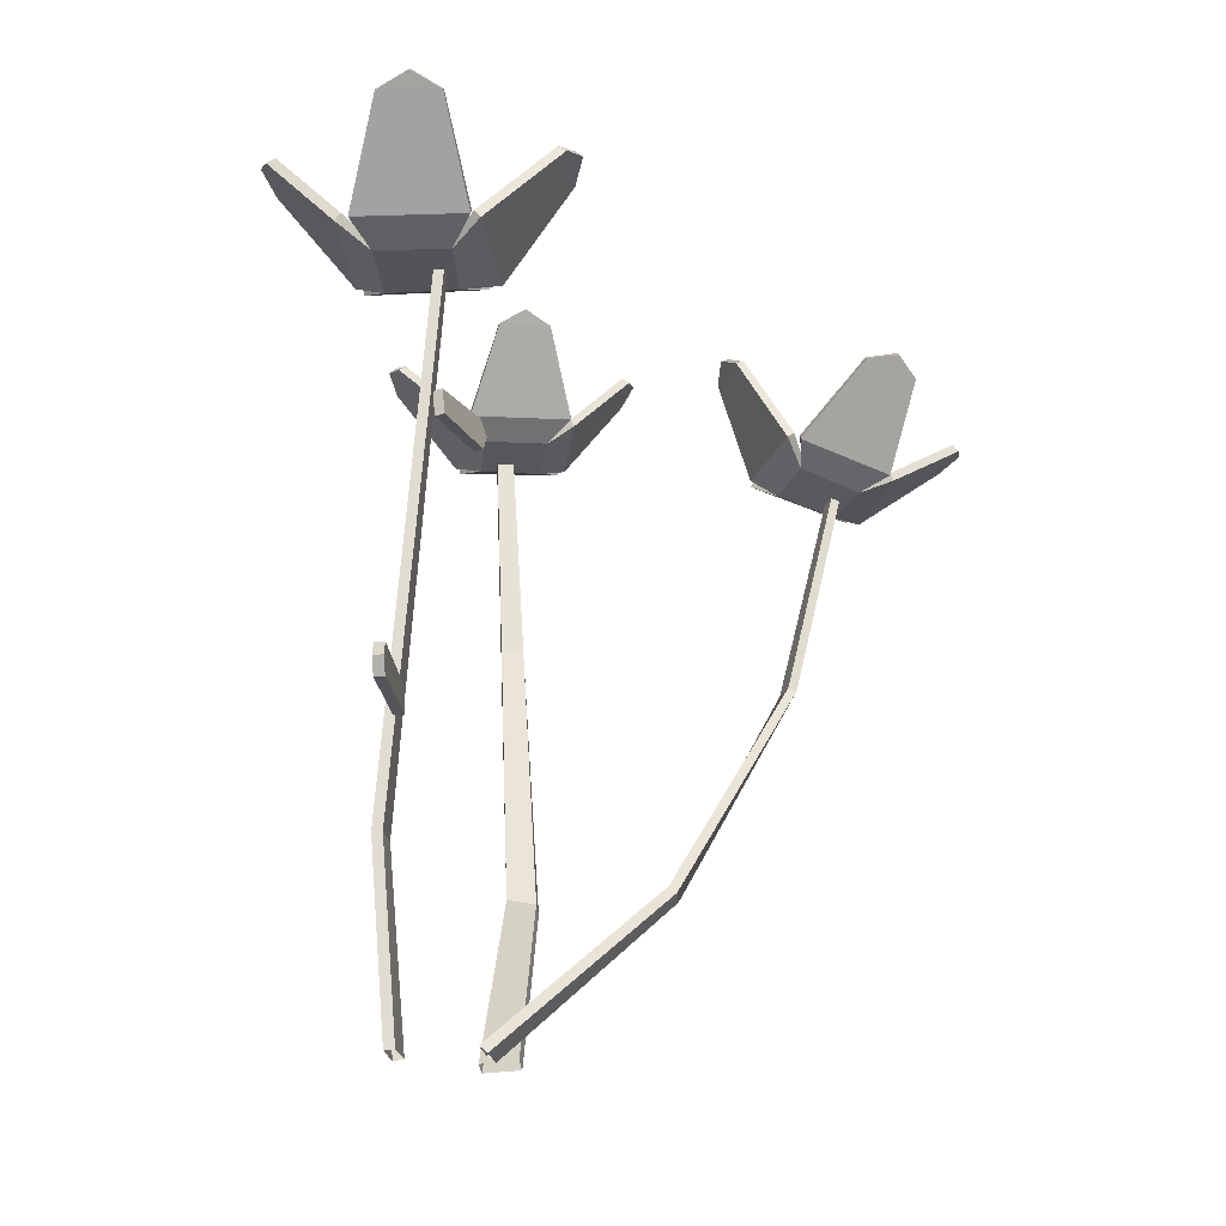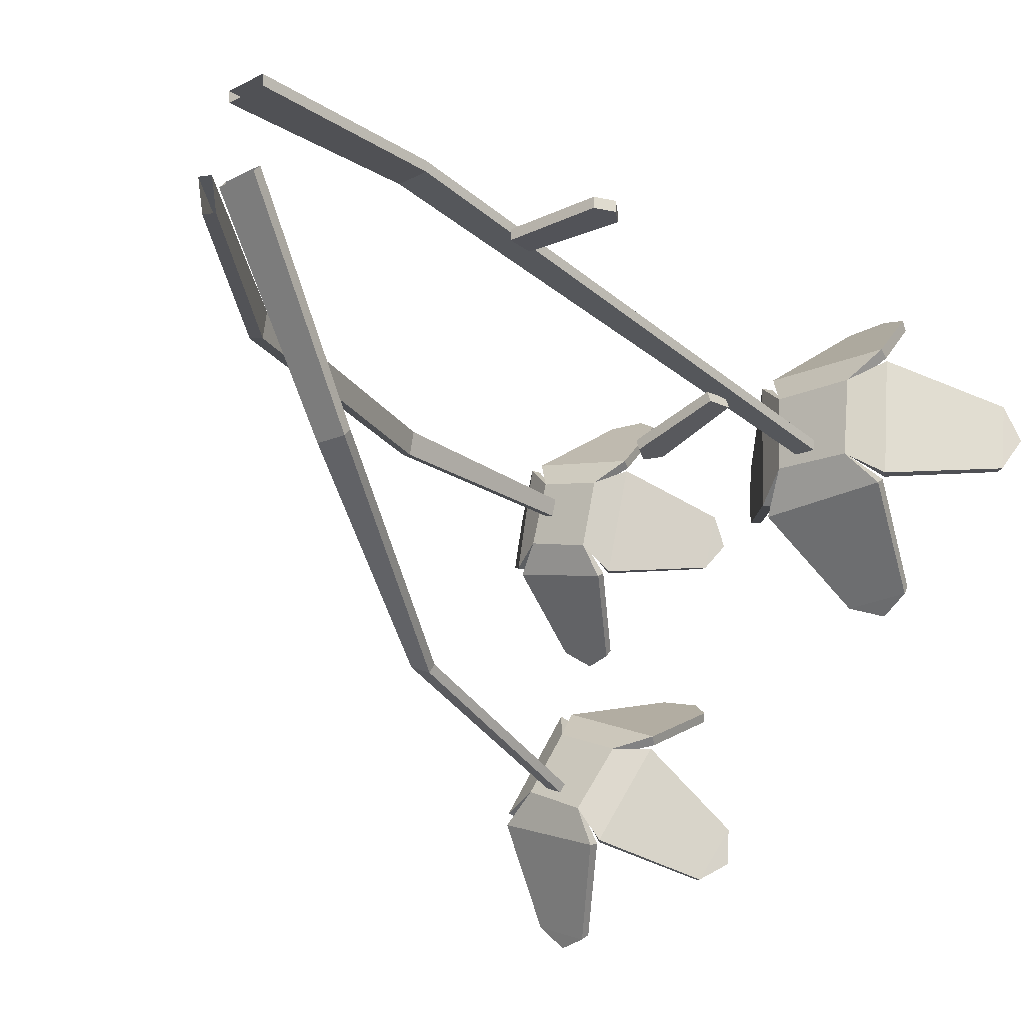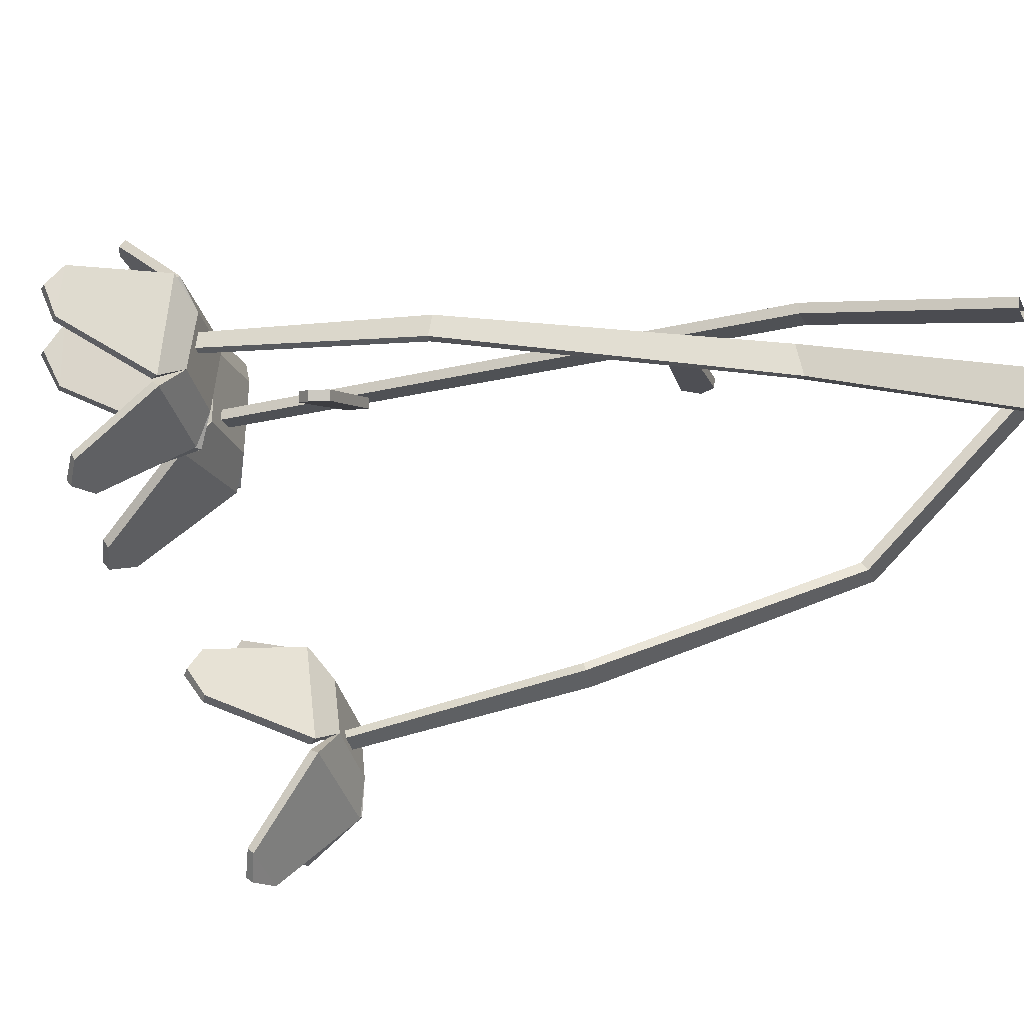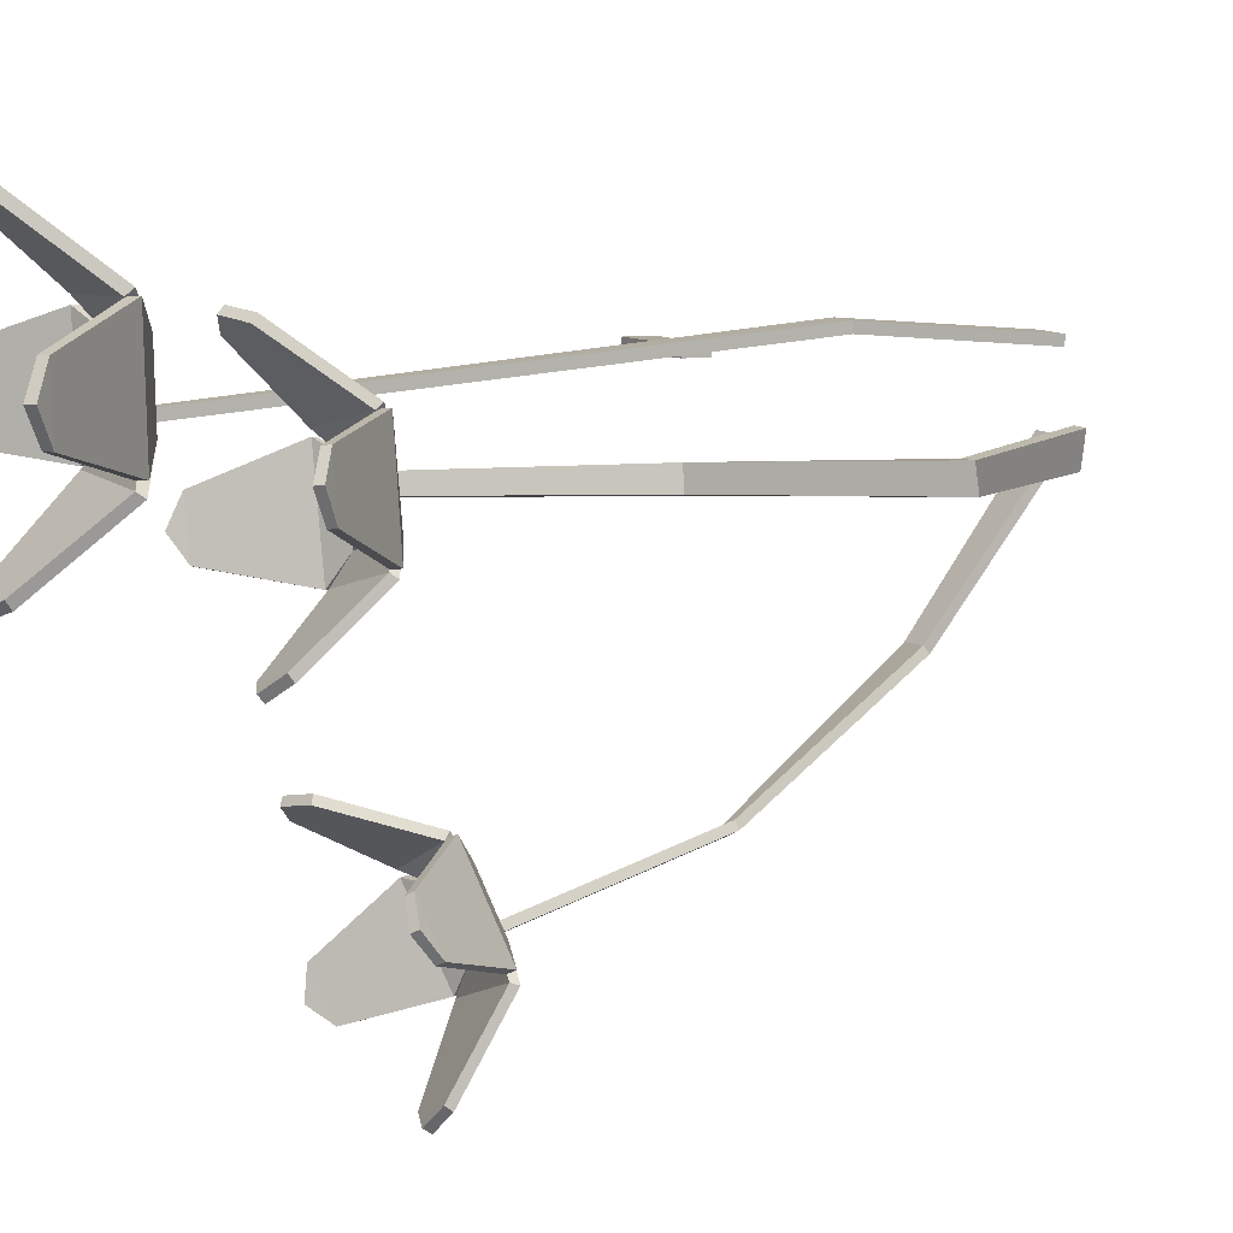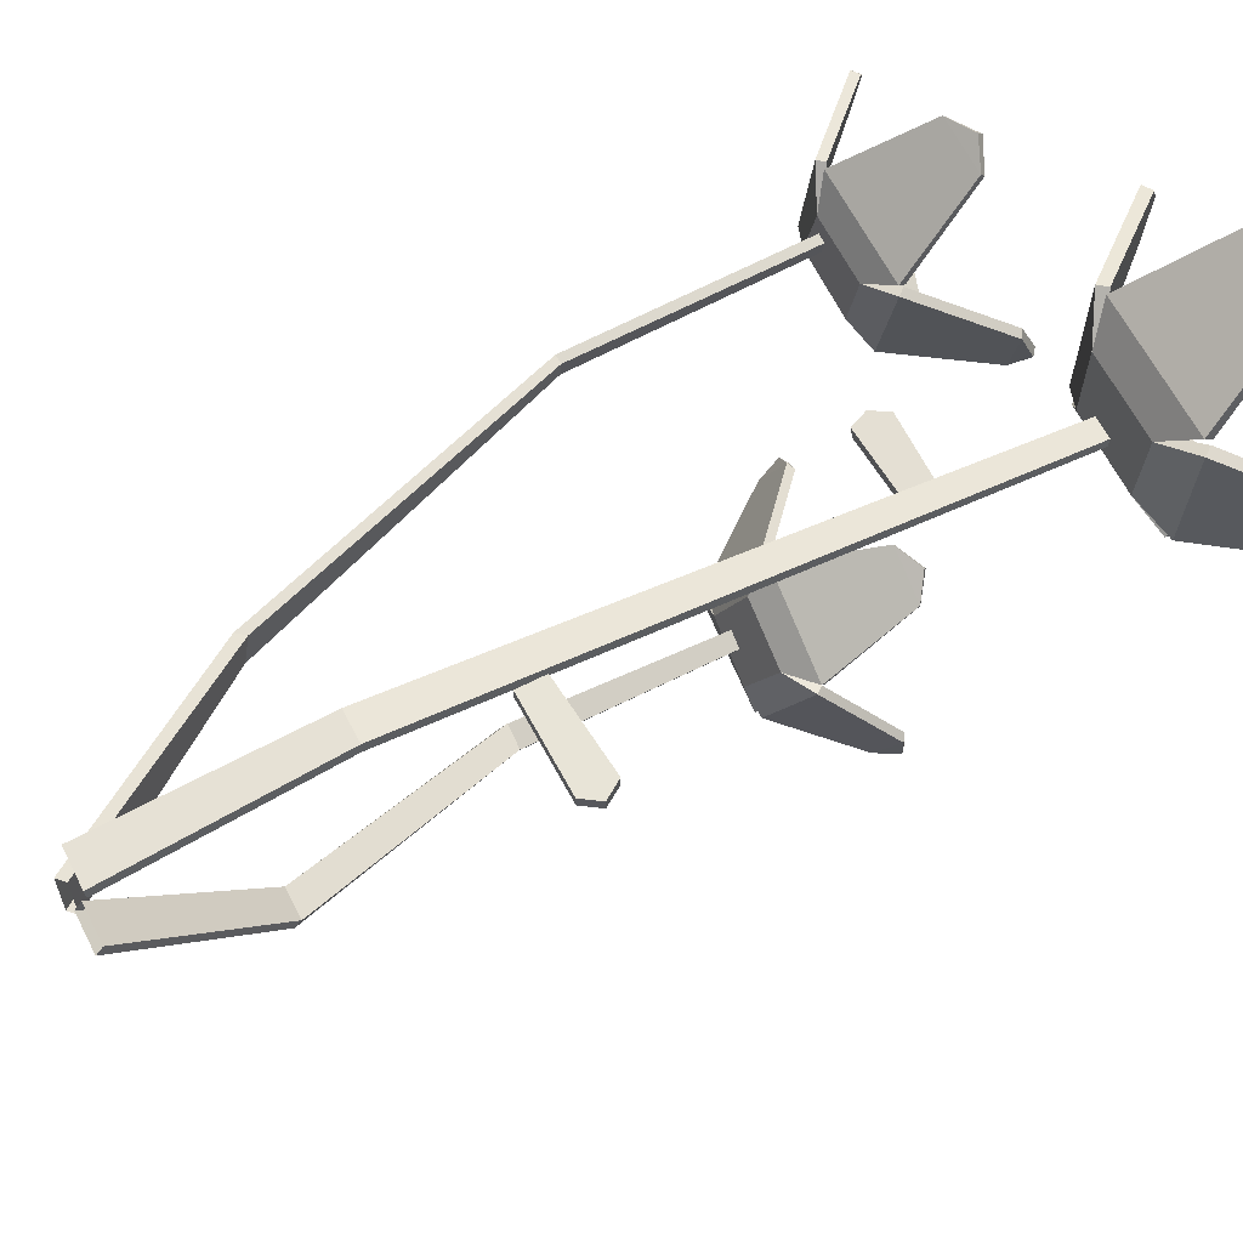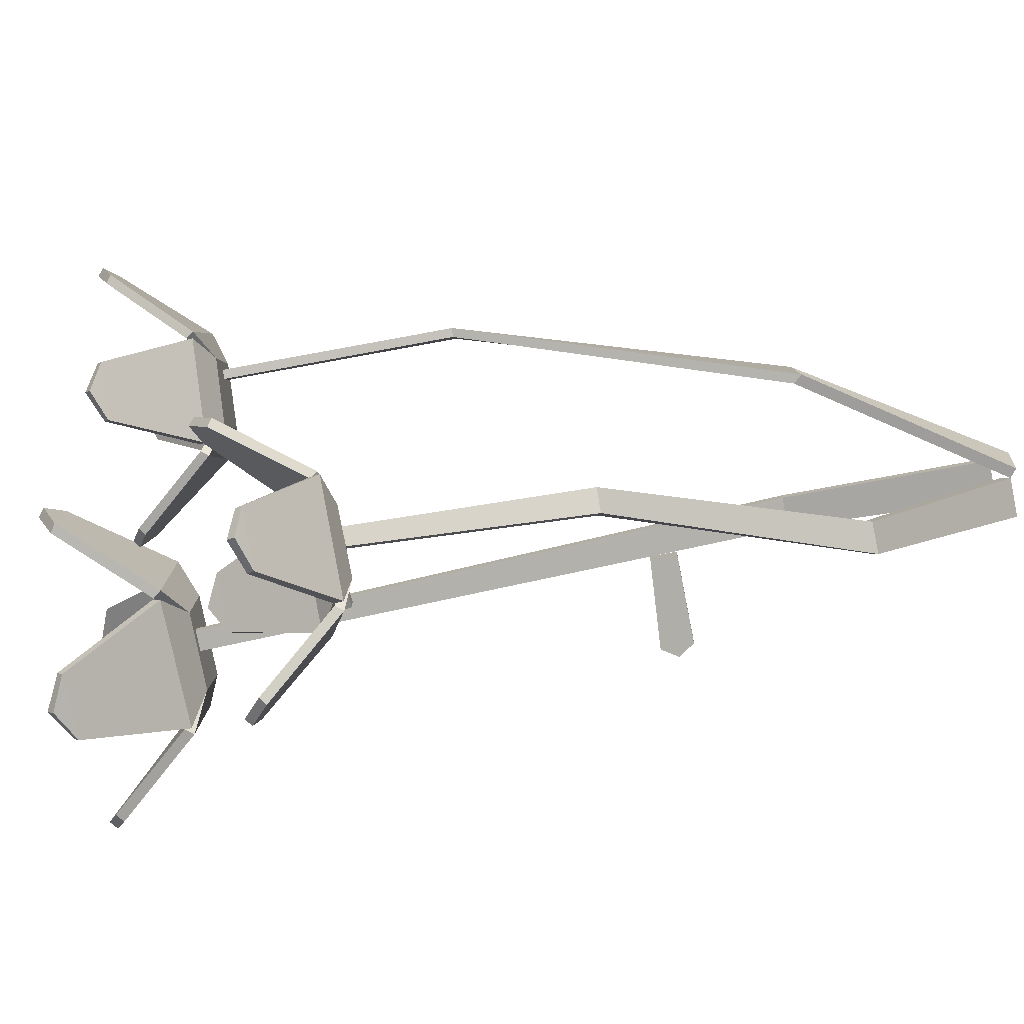
<metadata>
{"format":"obj","ext":"obj","renderer":"f3d","projection":"perspective","resolution":1024,"background":"white","views":[{"elev":-23.4,"azim":97.9,"up":"+Y"},{"elev":-24.9,"azim":39.9,"up":"+Z"},{"elev":-17.3,"azim":-71.5,"up":"+Z"},{"elev":10.9,"azim":-116.2,"up":"+Z"},{"elev":58.8,"azim":63.0,"up":"+Z"},{"elev":-76.5,"azim":-78.2,"up":"+Z"}]}
</metadata>
<code>
o Flowers_Plane.029
v -0.1601 0.1638 -0.09491
v -0.1575 0.1579 -0.1212
v -0.2431 0.4262 -0.07111
v -0.2484 0.4277 -0.09064
v -0.05004 -0.003356 -0.09502
v -0.04375 -0.003263 -0.1285
v -0.2469 0.6318 -0.06283
v -0.2508 0.633 -0.07741
v -0.2729 0.6242 -0.09932
v -0.218 0.6279 -0.1159
v -0.2959 0.6364 -0.1198
v -0.2122 0.6421 -0.143
v -0.3003 0.7045 -0.175
v -0.2551 0.7077 -0.1891
v -0.2815 0.7164 -0.1897
v -0.2032 0.6268 -0.05807
v -0.2571 0.6232 -0.04498
v -0.1785 0.6404 -0.03897
v -0.2706 0.6343 -0.01737
v -0.1924 0.7038 0.02427
v -0.2383 0.7008 0.03558
v -0.2133 0.7124 0.03852
v -0.2008 0.6427 -0.1413
v -0.1769 0.6409 -0.04954
v -0.1436 0.7121 -0.1302
v -0.1311 0.7112 -0.08444
v -0.1298 0.7224 -0.1098
v -0.2816 0.6338 -0.01961
v -0.3004 0.6359 -0.1125
v -0.346 0.6968 -0.02942
v -0.3559 0.6978 -0.07582
v -0.3598 0.7069 -0.04985
v -0.1667 0.1563 -0.09591
v -0.1641 0.1505 -0.1222
v -0.2504 0.4254 -0.06934
v -0.2556 0.4269 -0.08886
v -0.05746 -0.009365 -0.09637
v -0.05116 -0.009273 -0.1298
v -0.2544 0.6314 -0.06085
v -0.2583 0.6325 -0.07543
v -0.272 0.6318 -0.09831
v -0.2194 0.6355 -0.1143
v -0.295 0.6425 -0.115
v -0.2113 0.6483 -0.1383
v -0.2987 0.7087 -0.1686
v -0.2535 0.7118 -0.1827
v -0.28 0.7213 -0.1839
v -0.205 0.6343 -0.05872
v -0.2569 0.6309 -0.04608
v -0.1799 0.6467 -0.0434
v -0.272 0.6406 -0.02178
v -0.1941 0.7083 0.01809
v -0.2401 0.7052 0.0294
v -0.215 0.7175 0.0329
v -0.2058 0.6486 -0.1398
v -0.1818 0.6468 -0.04815
v -0.1501 0.716 -0.1284
v -0.1376 0.7151 -0.08261
v -0.1358 0.7271 -0.1081
v -0.2775 0.6403 -0.02036
v -0.2962 0.6425 -0.1133
v -0.3399 0.7015 -0.03059
v -0.3498 0.7026 -0.07699
v -0.3543 0.7124 -0.05091
v -0.2264 0.6379 -0.1006
v -0.2592 0.6356 -0.09079
v -0.2498 0.635 -0.05837
v -0.2176 0.6372 -0.0663
v -0.2392 0.6499 -0.07865
v -0.06342 0.1317 -0.2464
v -0.03701 0.1318 -0.2484
v -0.1525 0.334 -0.3331
v -0.1342 0.3348 -0.3419
v -0.03909 0.000172 -0.1034
v -0.005083 0.000172 -0.1034
v -0.1726 0.5312 -0.3787
v -0.159 0.5318 -0.3854
v -0.1409 0.5191 -0.4091
v -0.1151 0.5337 -0.3599
v -0.1255 0.527 -0.4373
v -0.08813 0.5492 -0.3619
v -0.07527 0.5937 -0.4646
v -0.05362 0.6057 -0.4241
v -0.05804 0.6092 -0.4513
v -0.1693 0.5347 -0.3347
v -0.1915 0.5205 -0.3837
v -0.1843 0.5527 -0.31
v -0.2216 0.5284 -0.3938
v -0.2521 0.6113 -0.3238
v -0.2712 0.5992 -0.3655
v -0.2702 0.6154 -0.343
v -0.08785 0.552 -0.3507
v -0.1737 0.5536 -0.3105
v -0.09196 0.631 -0.3065
v -0.1347 0.6319 -0.2859
v -0.1101 0.6435 -0.2914
v -0.2213 0.5258 -0.4047
v -0.1334 0.5255 -0.4402
v -0.2261 0.5752 -0.4805
v -0.1823 0.5749 -0.4988
v -0.2089 0.5827 -0.4995
v -0.0636 0.1259 -0.253
v -0.03718 0.126 -0.255
v -0.1555 0.3316 -0.3398
v -0.1373 0.3324 -0.3487
v -0.03909 -0.005828 -0.1109
v -0.005083 -0.005828 -0.1109
v -0.1758 0.5293 -0.3856
v -0.1622 0.5299 -0.3922
v -0.1421 0.5269 -0.4095
v -0.1173 0.5409 -0.3623
v -0.1303 0.5331 -0.4367
v -0.09288 0.5553 -0.3613
v -0.08145 0.598 -0.4626
v -0.0598 0.6101 -0.4221
v -0.06379 0.6142 -0.4497
v -0.1693 0.5418 -0.338
v -0.1907 0.5282 -0.3851
v -0.1805 0.5586 -0.3134
v -0.2178 0.5344 -0.3972
v -0.2465 0.6154 -0.3275
v -0.2656 0.6032 -0.3692
v -0.2652 0.6202 -0.3466
v -0.0904 0.5567 -0.3563
v -0.1762 0.5584 -0.3161
v -0.0951 0.6335 -0.3132
v -0.1379 0.6344 -0.2926
v -0.1131 0.6469 -0.2978
v -0.2201 0.533 -0.4021
v -0.1322 0.5328 -0.4376
v -0.2241 0.581 -0.4757
v -0.1803 0.5808 -0.494
v -0.2072 0.5891 -0.4954
v -0.1322 0.5417 -0.367
v -0.1474 0.533 -0.3964
v -0.1776 0.5337 -0.3813
v -0.1642 0.5423 -0.3521
v -0.1565 0.5507 -0.3776
v -0.03862 0.1798 -0.01047
v -0.01115 0.1798 -0.01047
v -0.03909 -0.001368 -0.02826
v -0.005083 -0.001368 -0.02826
v -0.0342 0.7125 -0.04506
v -0.01565 0.7136 -0.04632
v 0.0157 0.7034 -0.06877
v 0.02313 0.7034 0.001571
v 0.04608 0.7192 -0.09089
v 0.05499 0.7192 0.0159
v 0.1158 0.8008 -0.07826
v 0.1225 0.8008 -0.02022
v 0.1296 0.8134 -0.05122
v -0.05019 0.7034 0.006219
v -0.05366 0.7034 -0.0622
v -0.07857 0.7192 0.0327
v -0.0836 0.7192 -0.08388
v -0.15 0.8008 0.006466
v -0.1531 0.8008 -0.05187
v -0.1621 0.8134 -0.02135
v 0.05027 0.7192 0.02933
v -0.06616 0.7192 0.0371
v 0.02573 0.8008 0.1013
v -0.03252 0.8008 0.1059
v -0.001796 0.8134 0.1141
v -0.07836 0.7192 -0.09673
v 0.03833 0.7192 -0.098
v -0.04983 0.8008 -0.1673
v 0.008577 0.8008 -0.1685
v -0.02164 0.8134 -0.1785
v -0.1074 0.5982 -0.06413
v -0.1108 0.5687 -0.06696
v -0.1184 0.5849 -0.06838
v -0.02833 0.5881 -0.04548
v -0.03074 0.5645 -0.04786
v -0.03876 0.1797 -0.02008
v -0.01129 0.1797 -0.02008
v -0.03909 -0.000428 -0.03783
v -0.005083 -0.000428 -0.03783
v -0.03486 0.7126 -0.05465
v -0.01631 0.7137 -0.05591
v 0.01449 0.7128 -0.06727
v 0.02175 0.7128 0.000178
v 0.04029 0.7269 -0.09035
v 0.04928 0.7269 0.01643
v 0.1079 0.8061 -0.07738
v 0.1145 0.8061 -0.01934
v 0.1223 0.8196 -0.05039
v -0.04878 0.7128 0.004795
v -0.05217 0.7128 -0.06103
v -0.0727 0.7268 0.03244
v -0.07775 0.7268 -0.08414
v -0.142 0.8061 0.00607
v -0.1451 0.8061 -0.05226
v -0.1548 0.8196 -0.02175
v 0.04988 0.7268 0.02348
v -0.06654 0.7269 0.03133
v 0.02514 0.8061 0.09334
v -0.0331 0.8061 0.09785
v -0.002364 0.8196 0.1068
v -0.07823 0.7269 -0.09101
v 0.03845 0.7269 -0.09225
v -0.04969 0.8061 -0.1592
v 0.008714 0.8061 -0.1605
v -0.02148 0.8196 -0.1712
v 0.006857 0.7169 -0.01129
v 0.002556 0.7169 -0.05323
v -0.03882 0.7168 -0.04937
v -0.03661 0.7169 -0.008482
v -0.01632 0.7335 -0.03077
v -0.1051 0.5989 -0.07343
v -0.1084 0.5694 -0.07626
v -0.1161 0.5855 -0.07768
v -0.02599 0.5888 -0.05478
v -0.0284 0.5652 -0.05716
v 0.0706 0.2802 -0.02705
v 0.07054 0.31 -0.02615
v 0.08037 0.2951 -0.02748
v -0.01125 0.2793 -0.02497
v -0.01153 0.3031 -0.02442
v 0.07029 0.2805 -0.03666
v 0.07023 0.3103 -0.03575
v 0.08006 0.2953 -0.03709
v -0.01156 0.2796 -0.03457
v -0.01184 0.3034 -0.03403
f 1 2 4 3
f 2 1 5 6
f 3 4 8 7
f 33 35 36 34
f 34 38 37 33
f 35 39 40 36
f 1 3 35 33
f 4 2 34 36
f 2 6 38 34
f 5 1 33 37
f 7 8 40 39
f 3 7 39 35
f 8 4 36 40
f 70 71 73 72
f 71 70 74 75
f 72 73 77 76
f 102 104 105 103
f 103 107 106 102
f 104 108 109 105
f 70 72 104 102
f 73 71 103 105
f 71 75 107 103
f 74 70 102 106
f 76 77 109 108
f 72 76 108 104
f 77 73 105 109
f 174 178 179 175
f 140 139 141 142
f 169 171 170 173 172
f 139 143 178 174
f 175 177 176 174
f 209 212 213 210 211
f 144 140 175 179
f 140 142 177 175
f 141 139 174 176
f 143 144 179 178
f 171 169 209 211
f 170 171 211 210
f 140 144 143 139
f 173 170 210 213
f 172 173 213 212
f 214 216 215 218 217
f 219 222 223 220 221
f 216 214 219 221
f 215 216 221 220
f 169 172 212 209
f 218 215 220 223
f 217 218 223 222
f 214 217 222 219
f 10 9 11 12
f 19 18 20 21
f 14 13 15
f 17 16 18 19
f 24 23 25 26
f 21 20 22
f 16 10 23 24
f 29 28 30 31
f 26 25 27
f 9 17 28 29
f 44 46 45 43
f 31 30 32
f 42 44 43 41
f 51 53 52 50
f 46 47 45
f 49 51 50 48
f 56 58 57 55
f 53 54 52
f 48 56 55 42
f 61 63 62 60
f 58 59 57
f 41 61 60 49
f 12 14 46 44
f 63 64 62
f 48 68 67 49
f 41 66 65 42
f 49 67 66 41
f 42 65 68 48
f 10 12 44 42
f 11 9 41 43
f 13 11 43 45
f 19 21 53 51
f 15 13 45 47
f 14 15 47 46
f 17 19 51 49
f 18 16 48 50
f 20 18 50 52
f 24 26 58 56
f 22 20 52 54
f 21 22 54 53
f 23 10 42 55
f 25 23 55 57
f 29 31 63 61
f 27 25 57 59
f 26 27 59 58
f 28 17 49 60
f 16 24 56 48
f 30 28 60 62
f 81 80 82 83
f 32 30 62 64
f 31 32 64 63
f 9 29 61 41
f 79 78 80 81
f 88 87 89 90
f 83 82 84
f 86 85 87 88
f 93 92 94 95
f 90 89 91
f 85 79 92 93
f 98 97 99 100
f 95 94 96
f 78 86 97 98
f 113 115 114 112
f 100 99 101
f 111 113 112 110
f 120 122 121 119
f 115 116 114
f 118 120 119 117
f 125 127 126 124
f 122 123 121
f 117 125 124 111
f 130 132 131 129
f 127 128 126
f 110 130 129 118
f 81 83 115 113
f 132 133 131
f 117 137 136 118
f 110 135 134 111
f 118 136 135 110
f 111 134 137 117
f 79 81 113 111
f 80 78 110 112
f 82 80 112 114
f 88 90 122 120
f 84 82 114 116
f 83 84 116 115
f 86 88 120 118
f 87 85 117 119
f 89 87 119 121
f 93 95 127 125
f 91 89 121 123
f 90 91 123 122
f 92 79 111 124
f 94 92 124 126
f 98 100 132 130
f 96 94 126 128
f 95 96 128 127
f 97 86 118 129
f 85 93 125 117
f 99 97 129 131
f 101 99 131 133
f 100 101 133 132
f 78 98 130 110
f 146 145 147 148
f 155 154 156 157
f 150 149 151
f 153 152 154 155
f 160 159 161 162
f 157 156 158
f 152 146 159 160
f 165 164 166 167
f 162 161 163
f 145 153 164 165
f 183 185 184 182
f 167 166 168
f 146 152 153 145
f 181 183 182 180
f 190 192 191 189
f 185 186 184
f 188 190 189 187
f 195 197 196 194
f 192 193 191
f 187 195 194 181
f 200 202 201 199
f 197 198 196
f 180 200 199 188
f 148 150 185 183
f 202 203 201
f 187 207 206 188
f 180 205 204 181
f 188 206 205 180
f 181 204 207 187
f 146 148 183 181
f 147 145 180 182
f 149 147 182 184
f 155 157 192 190
f 151 149 184 186
f 150 151 186 185
f 153 155 190 188
f 154 152 187 189
f 156 154 189 191
f 160 162 197 195
f 158 156 191 193
f 157 158 193 192
f 159 146 181 194
f 161 159 194 196
f 165 167 202 200
f 163 161 196 198
f 162 163 198 197
f 164 153 188 199
f 152 160 195 187
f 166 164 199 201
f 168 166 201 203
f 167 168 203 202
f 145 165 200 180
f 148 147 149 150
f 12 11 13 14
f 79 85 86 78
f 10 16 17 9
f 65 69 68
f 67 69 66
f 66 69 65
f 68 69 67
f 134 138 137
f 136 138 135
f 135 138 134
f 137 138 136
f 204 208 207
f 206 208 205
f 205 208 204
f 207 208 206

</code>
